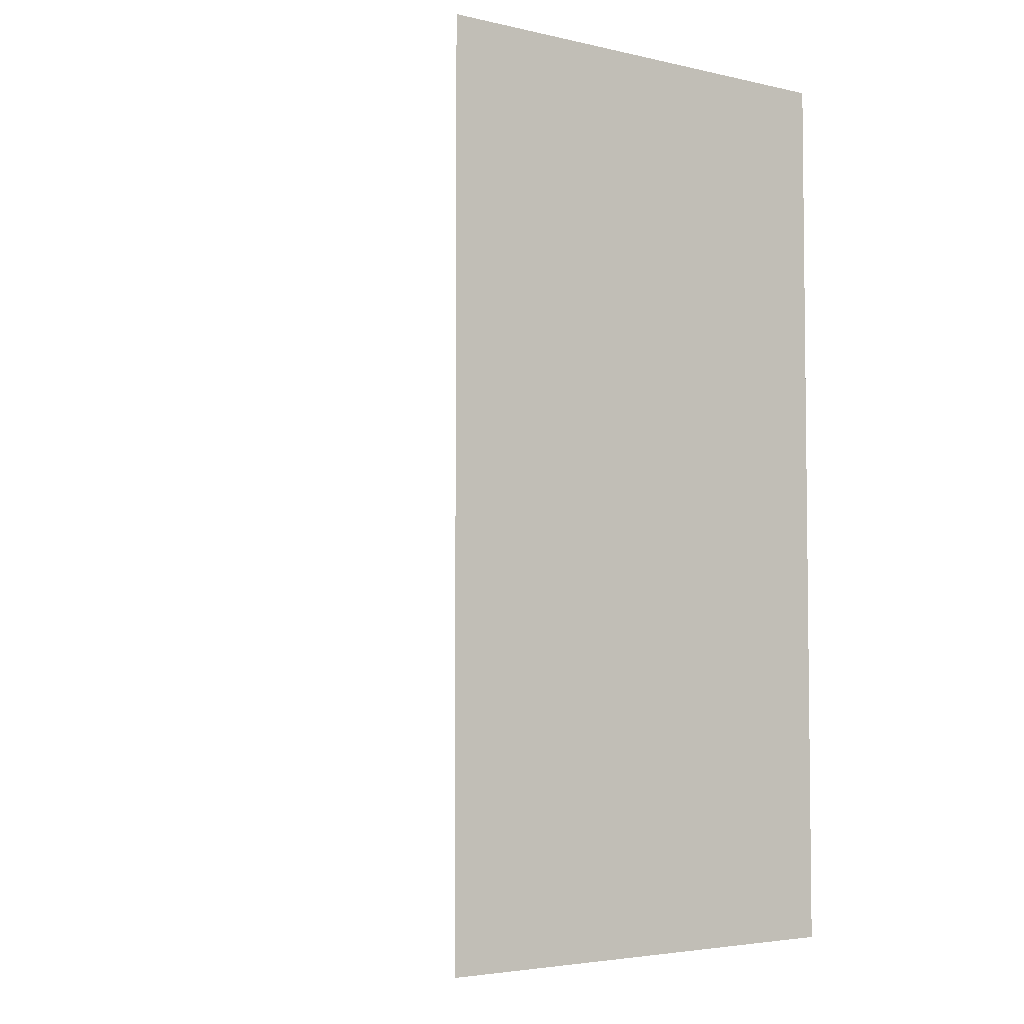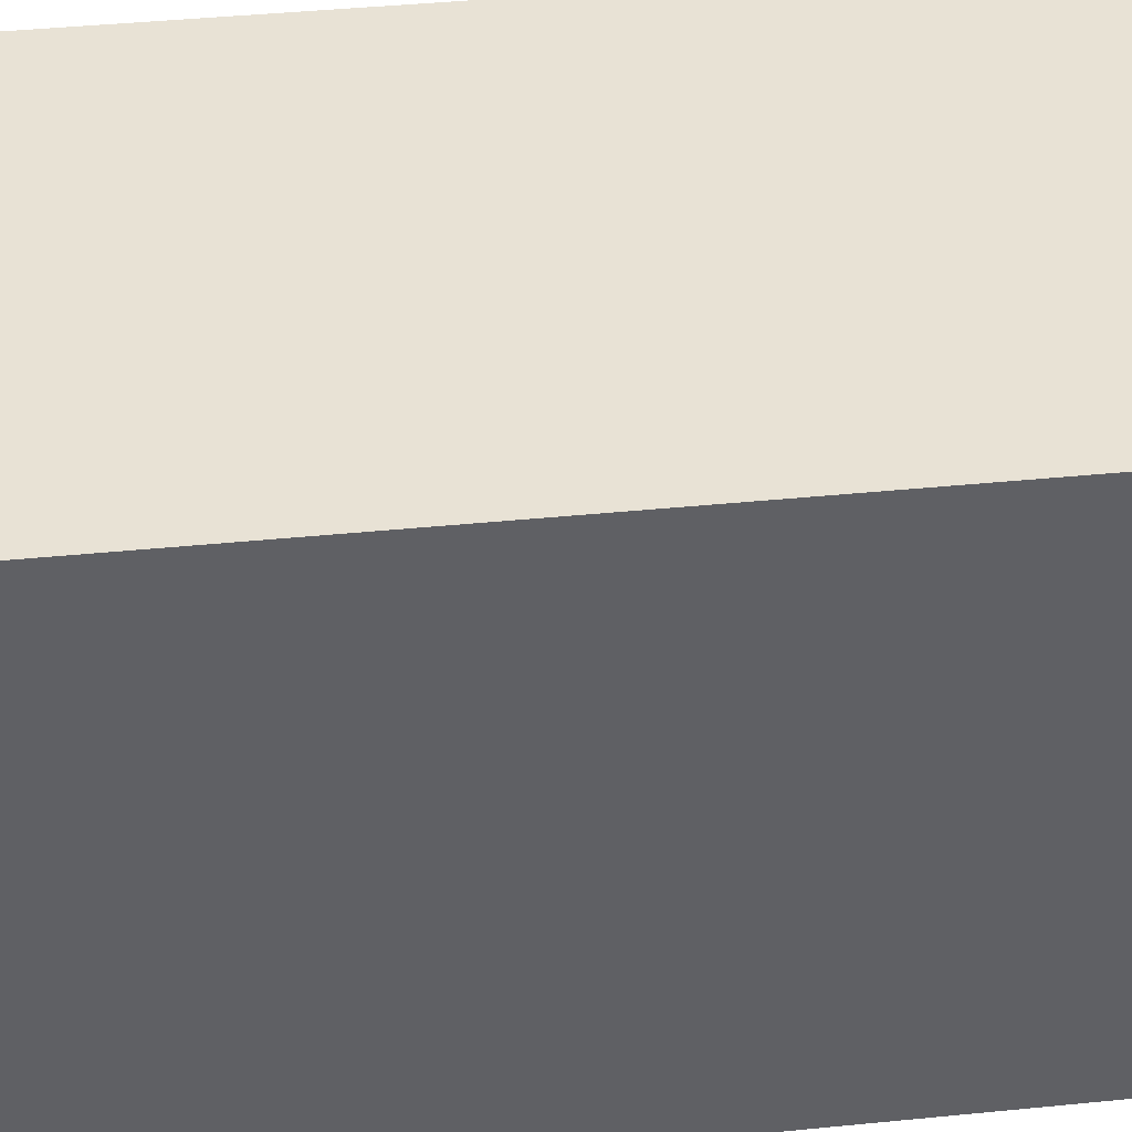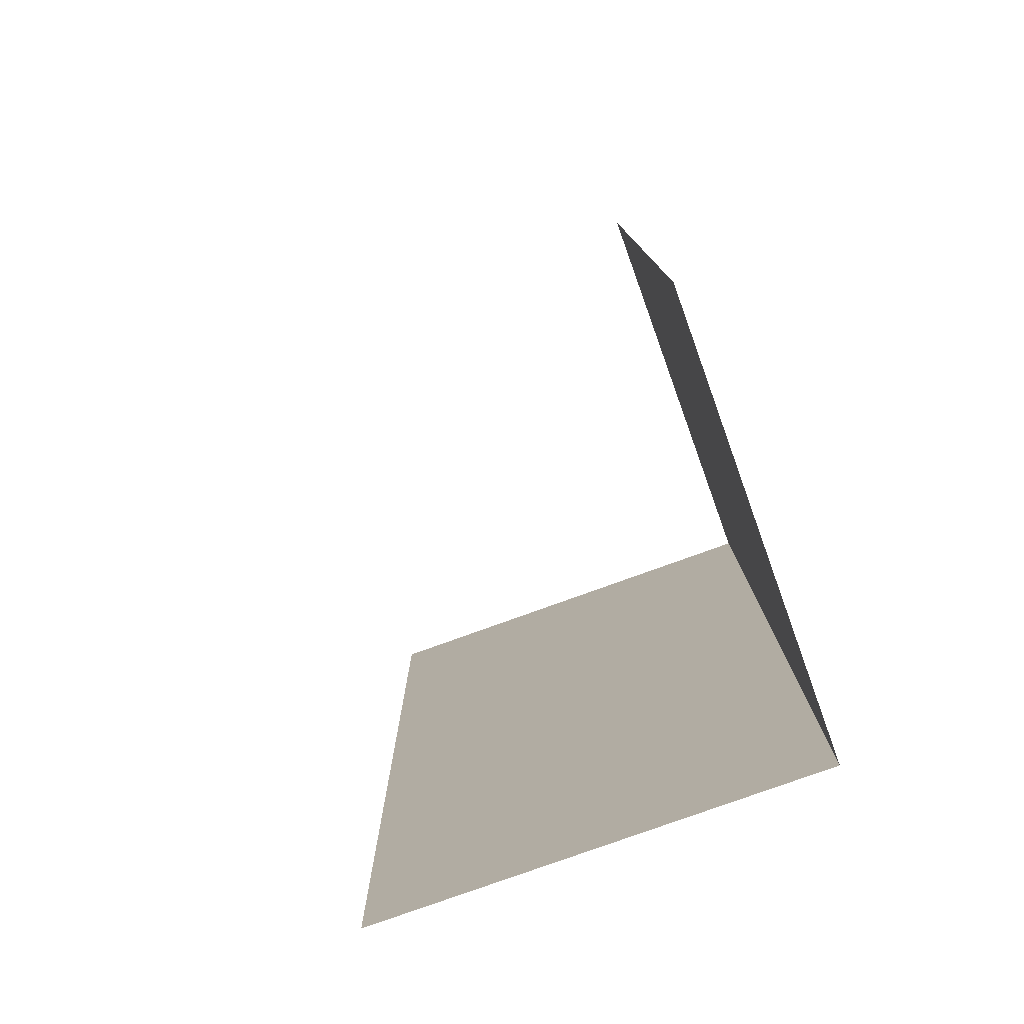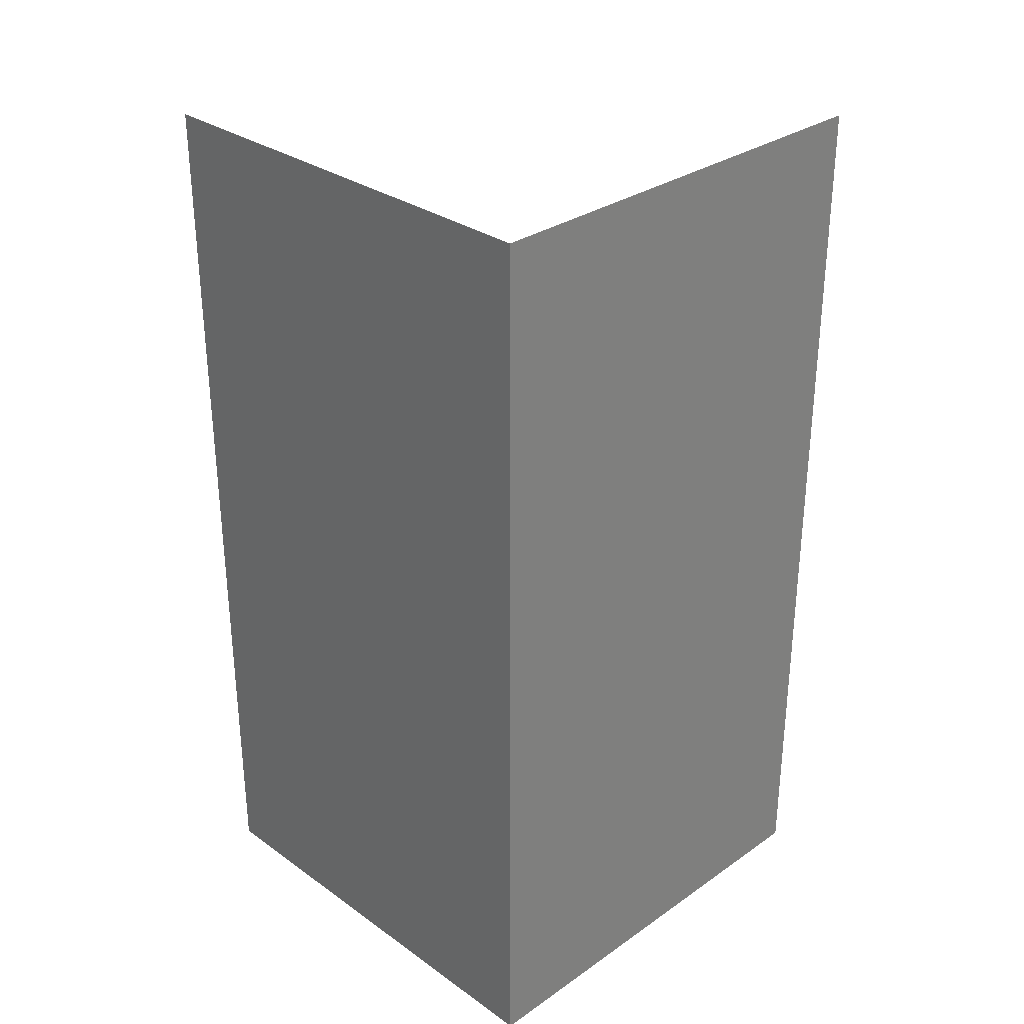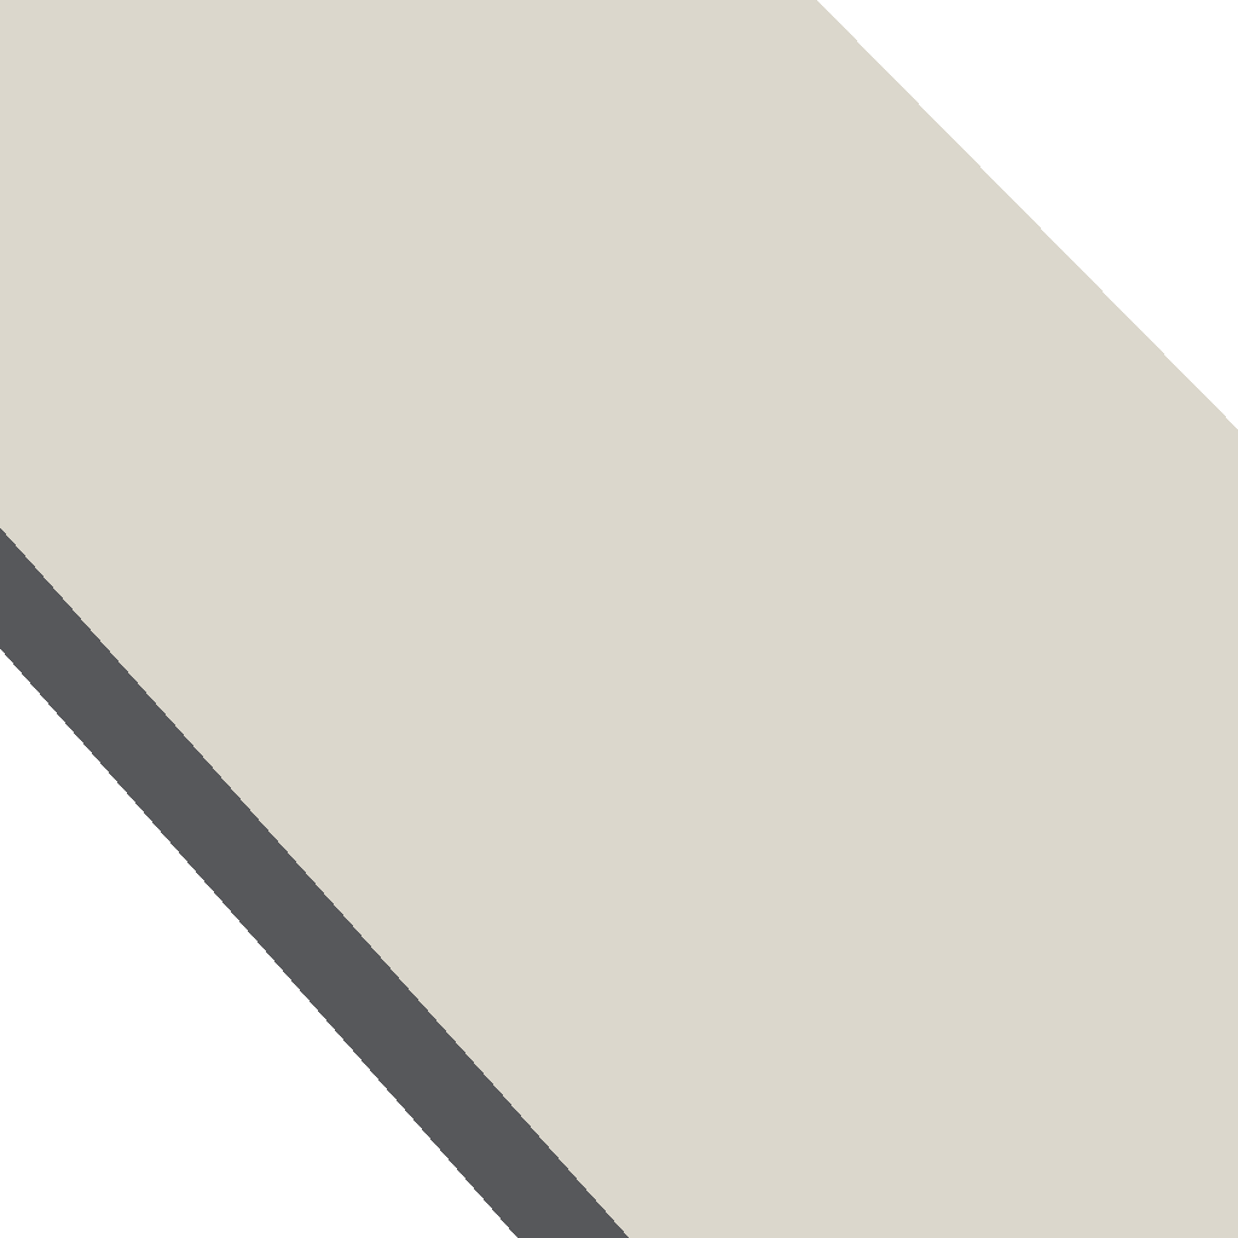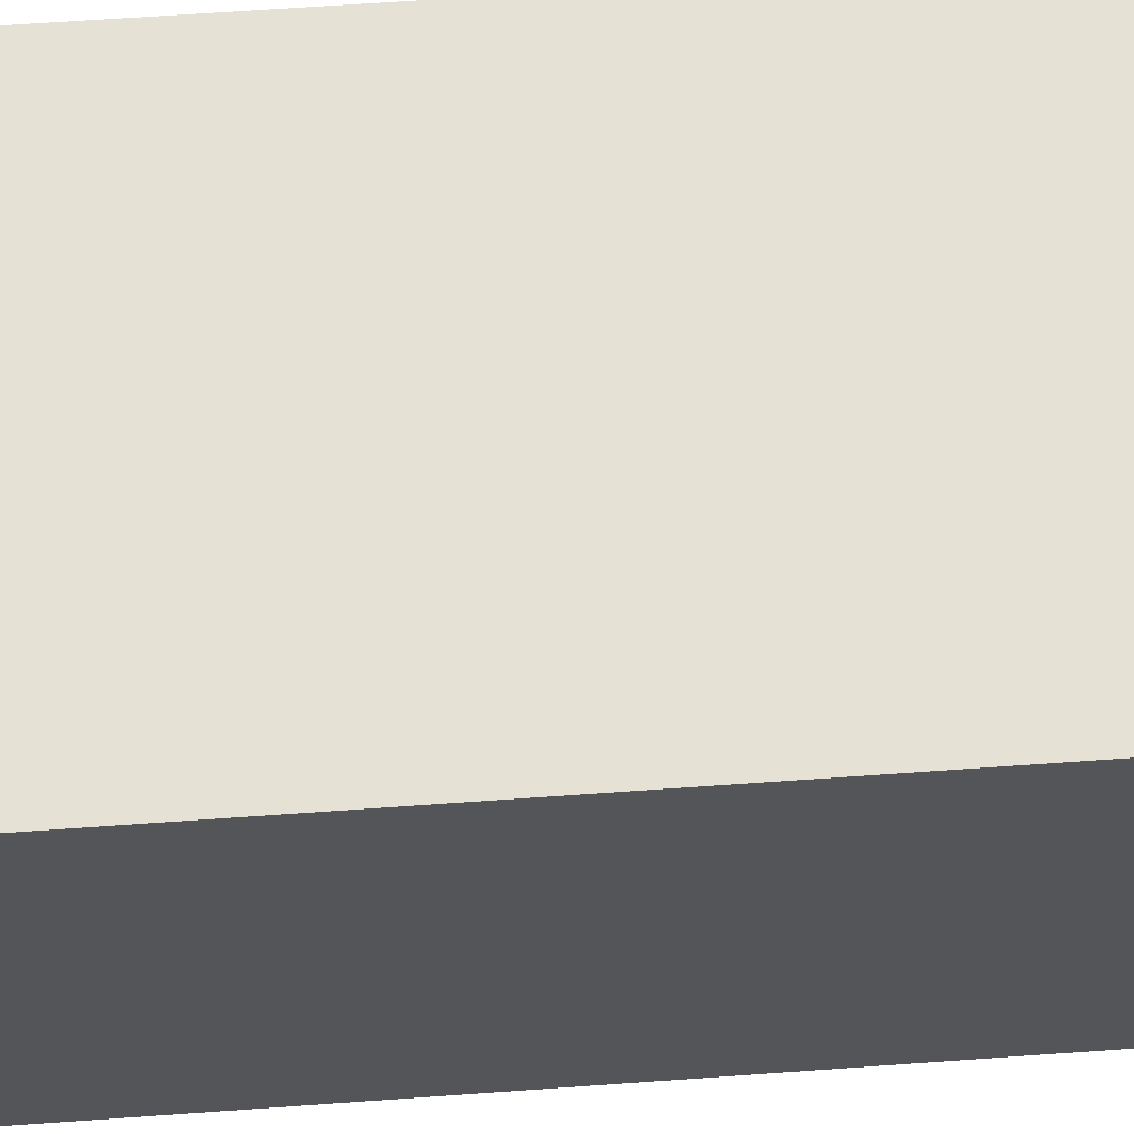
<metadata>
{"format":"obj","ext":"obj","renderer":"f3d","projection":"perspective","resolution":1024,"background":"white","views":[{"elev":-4.2,"azim":54.5,"up":"+Z"},{"elev":40.6,"azim":83.0,"up":"+Y"},{"elev":-78.4,"azim":19.9,"up":"+Z"},{"elev":30.8,"azim":135.3,"up":"+Z"},{"elev":73.3,"azim":138.5,"up":"+Y"},{"elev":64.7,"azim":85.9,"up":"+Y"}]}
</metadata>
<code>
v 0.5 1 0.5
v 0.5 1 -0.5
v 1 1 0.5
v 1 1 -0.5
f 4 2 1
f 4 1 3
v 1 0.5 0.5
v 1 0.5 -0.5
v 1 1 0.5
v 1 1 -0.5
f 8 6 5
f 8 5 7

</code>
